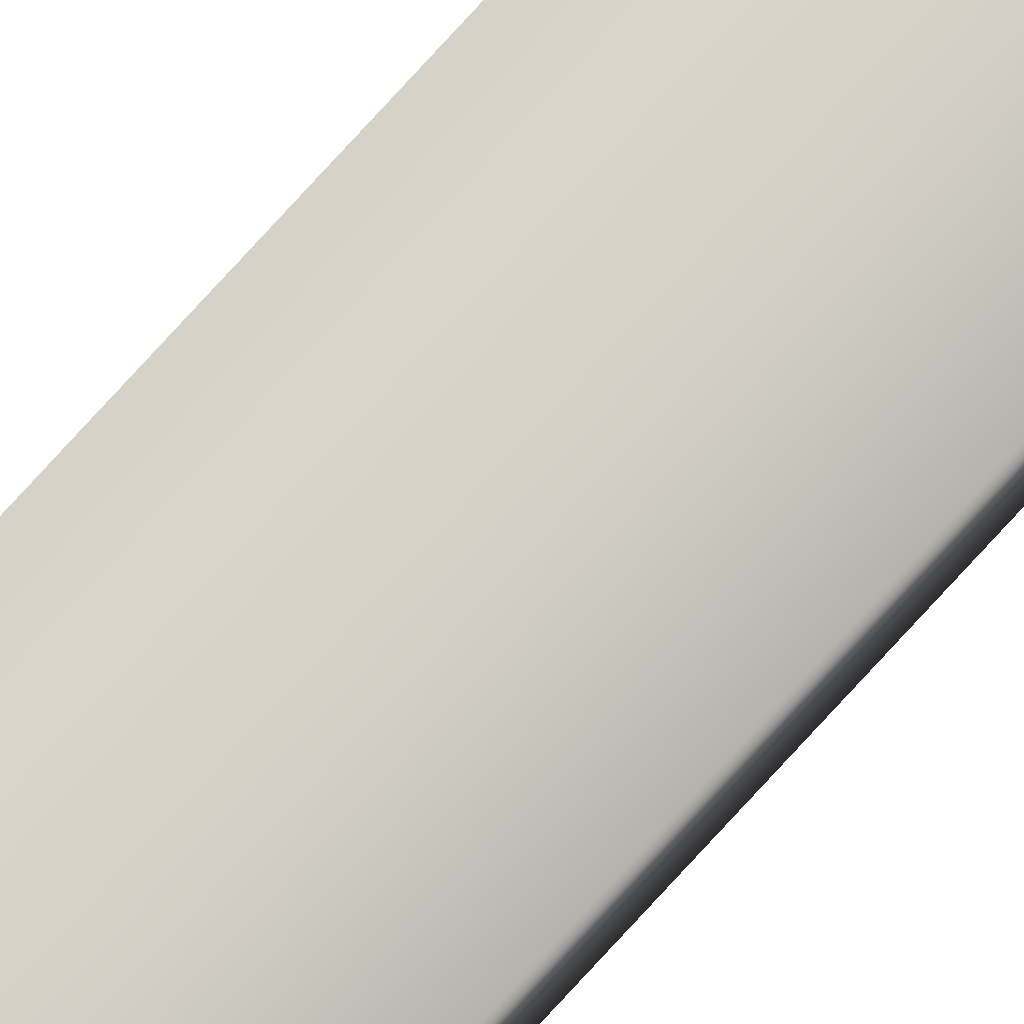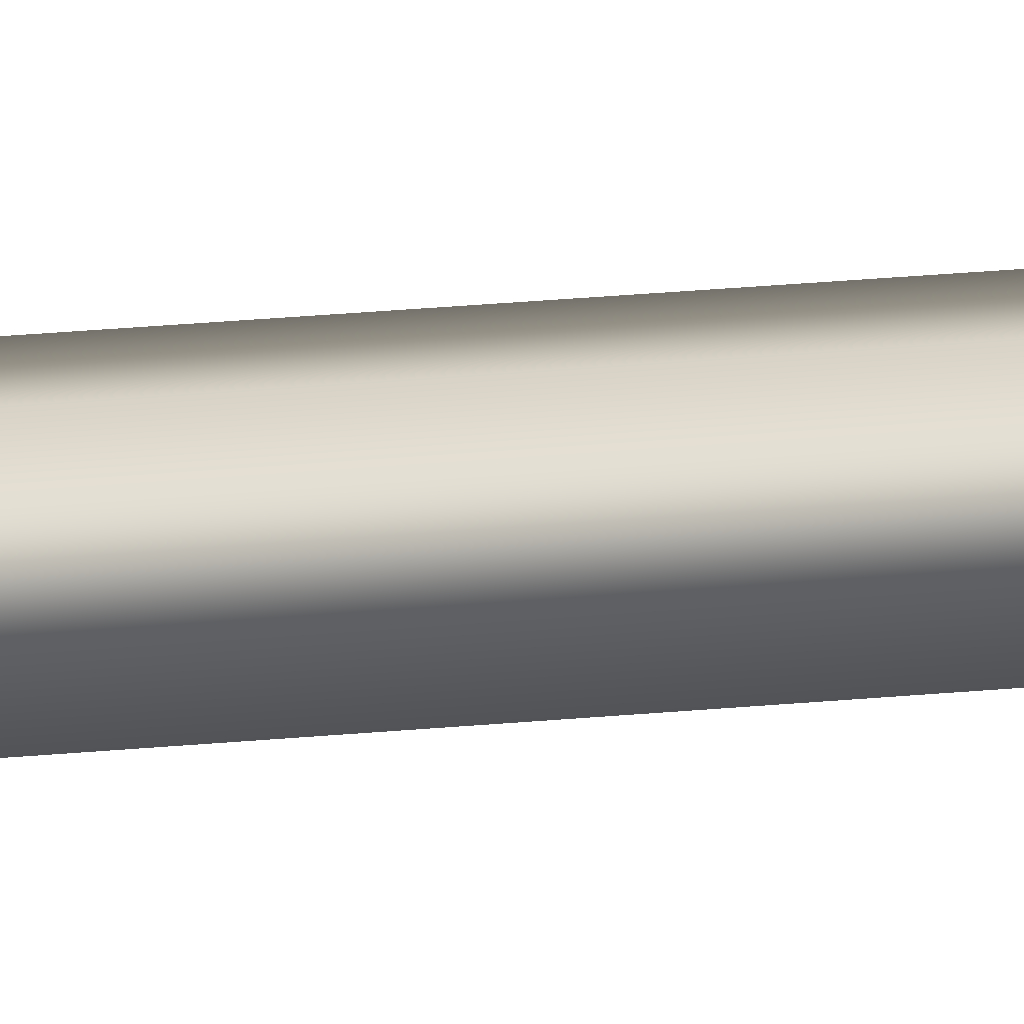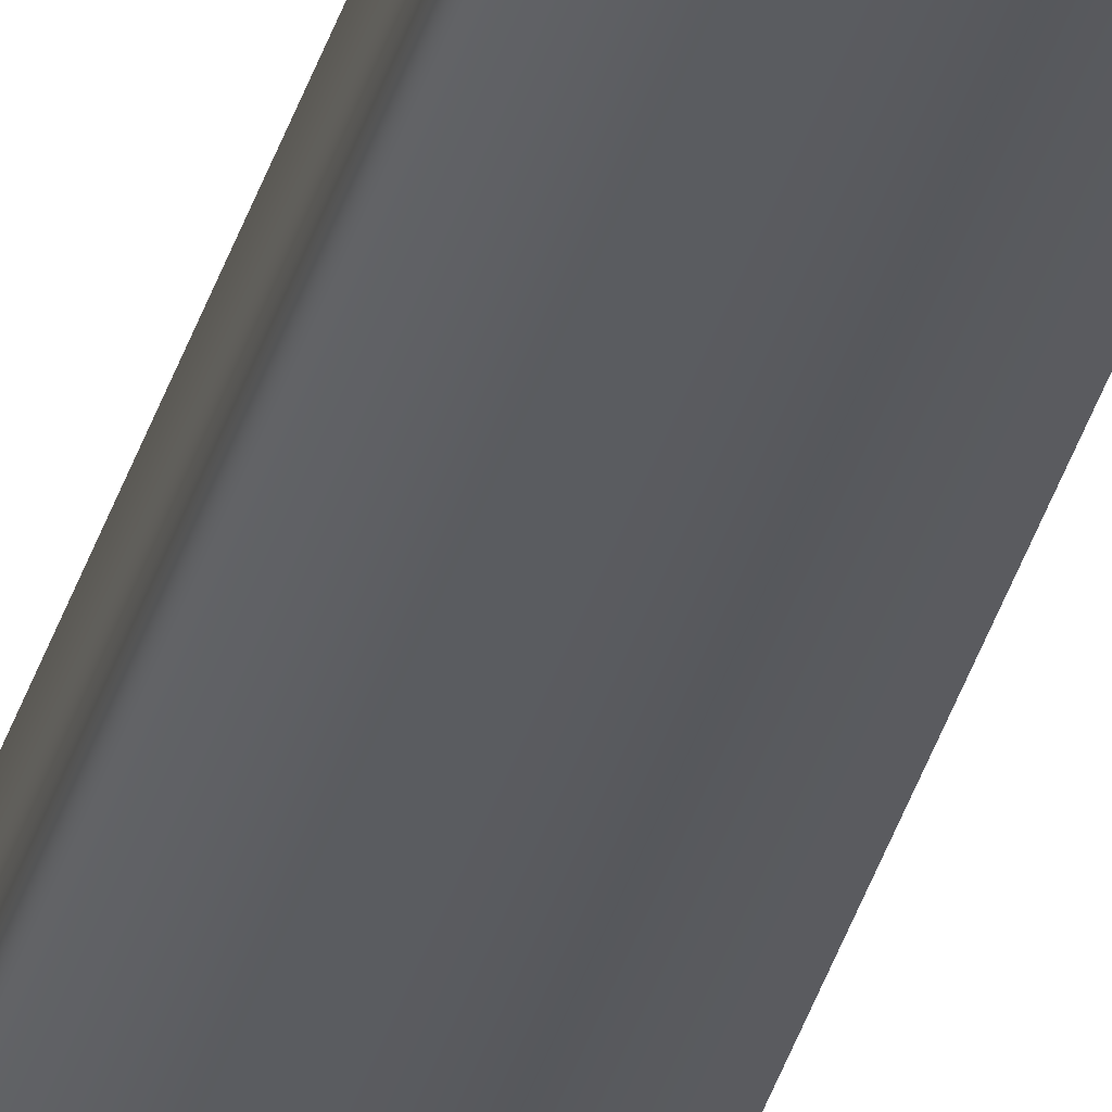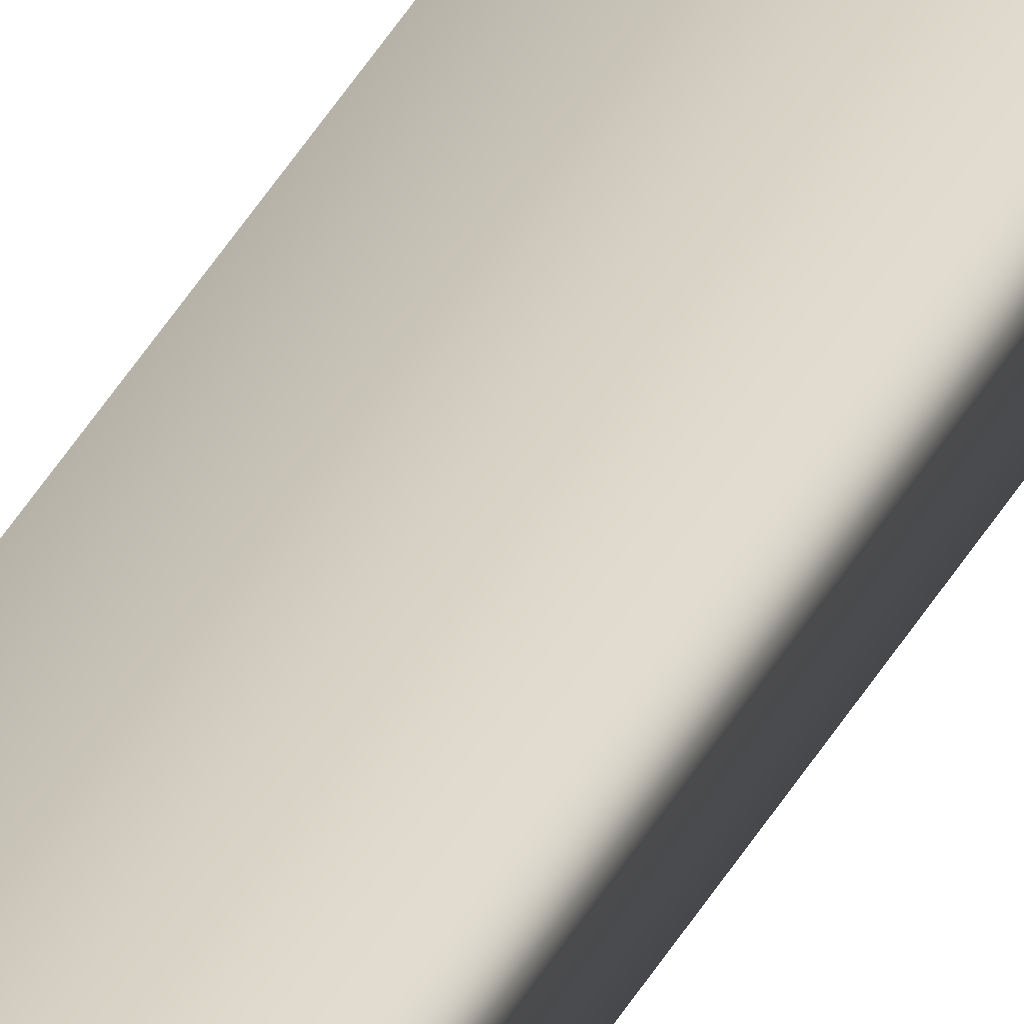
<metadata>
{"format":"obj","ext":"obj","renderer":"f3d","projection":"perspective","resolution":1024,"background":"white","views":[{"elev":79.1,"azim":-137.4,"up":"+Y"},{"elev":4.3,"azim":-131.9,"up":"+Y"},{"elev":-33.1,"azim":-14.3,"up":"+Y"},{"elev":24.9,"azim":-162.2,"up":"+Y"}]}
</metadata>
<code>
v 51.99 32.75 6.35
v 51.99 32.73 6.35
v 51.99 32.75 2.391
v 51.99 32.73 2.391
v 51.95 32.73 2.391
v 51.95 32.75 2.391
v 51.95 32.75 6.35
v 51.95 32.73 6.35
f 1 2 3
f 3 2 4
f 5 6 4
f 4 6 3
f 1 3 7
f 7 3 6
f 8 5 2
f 2 5 4
f 2 1 8
f 8 1 7
f 8 7 5
f 5 7 6

</code>
